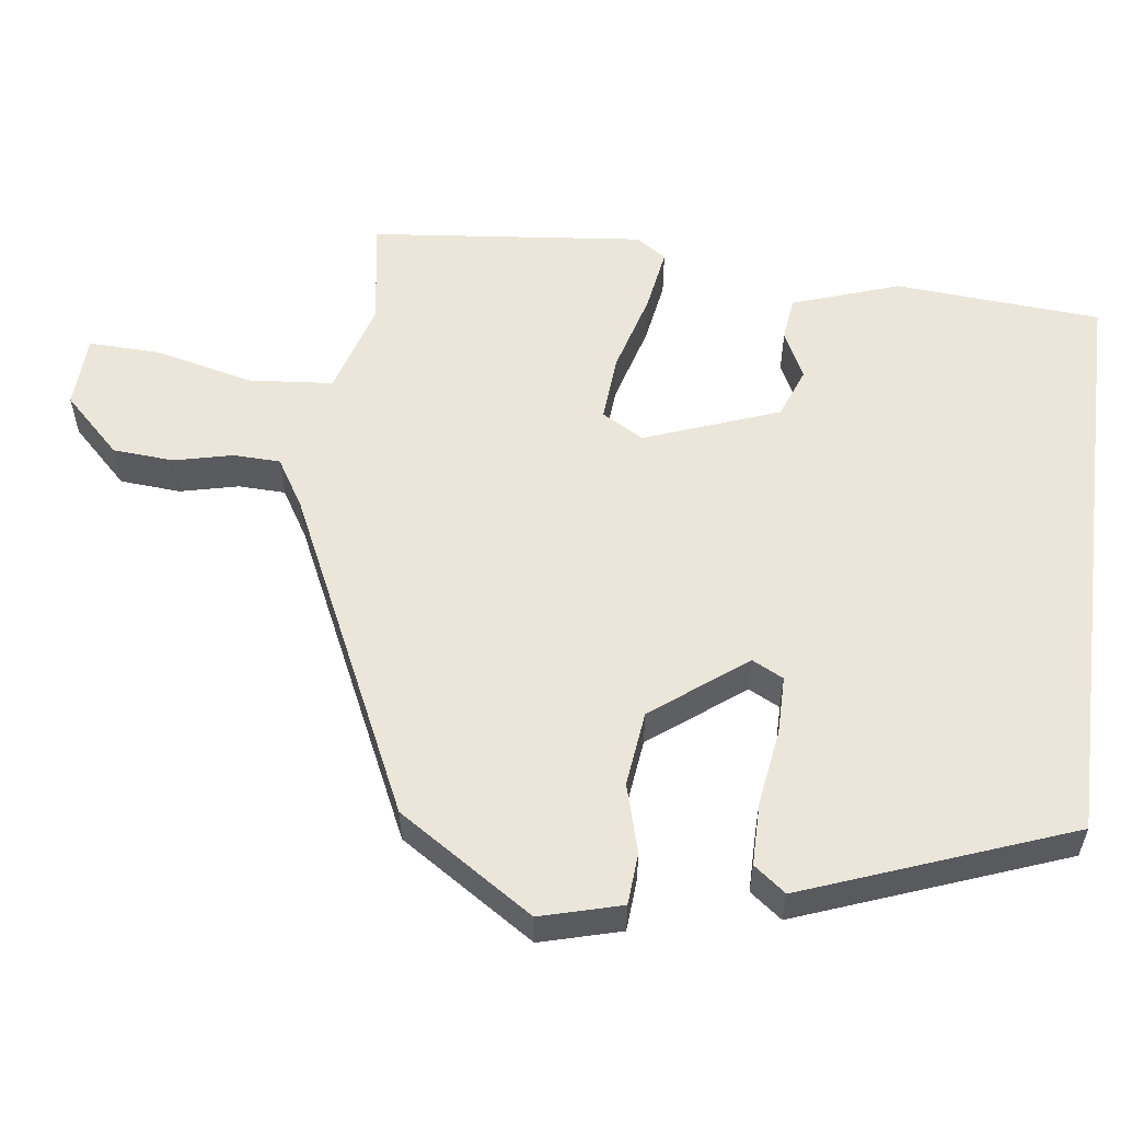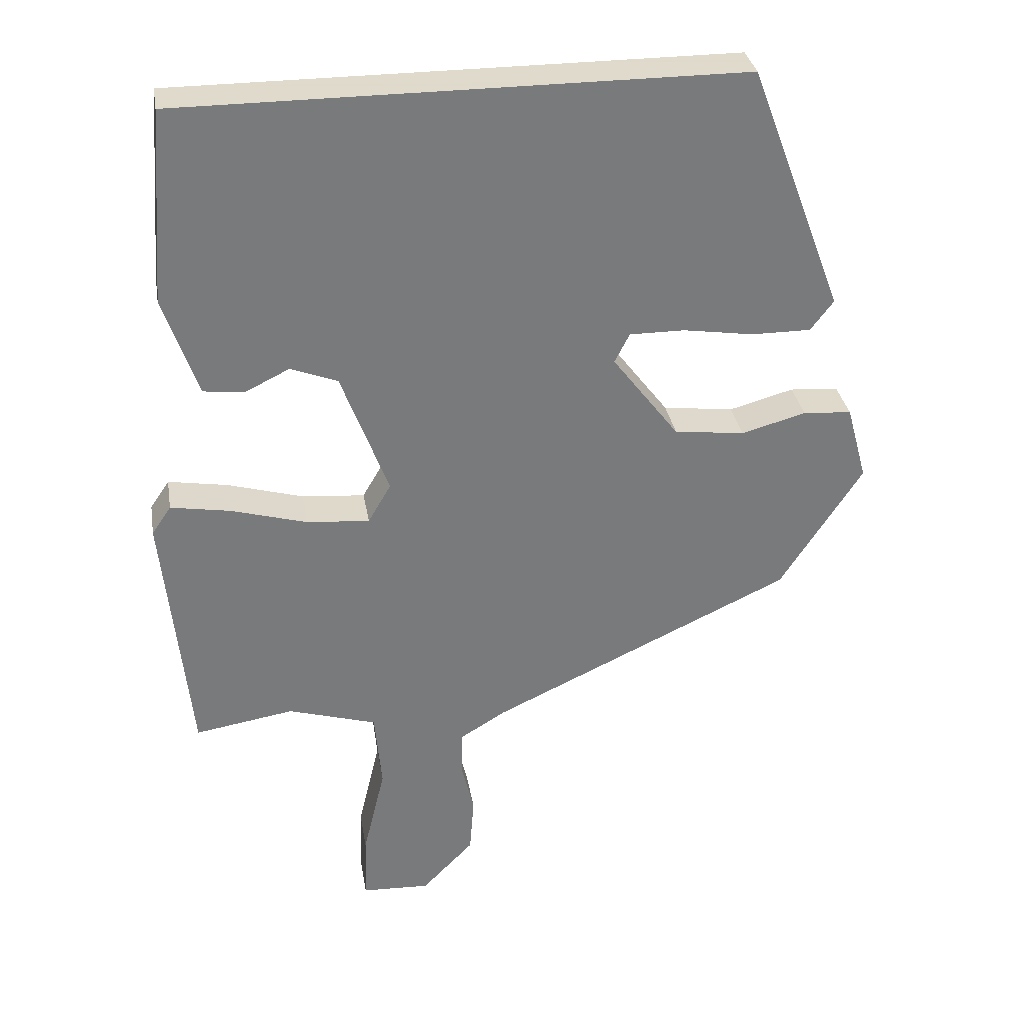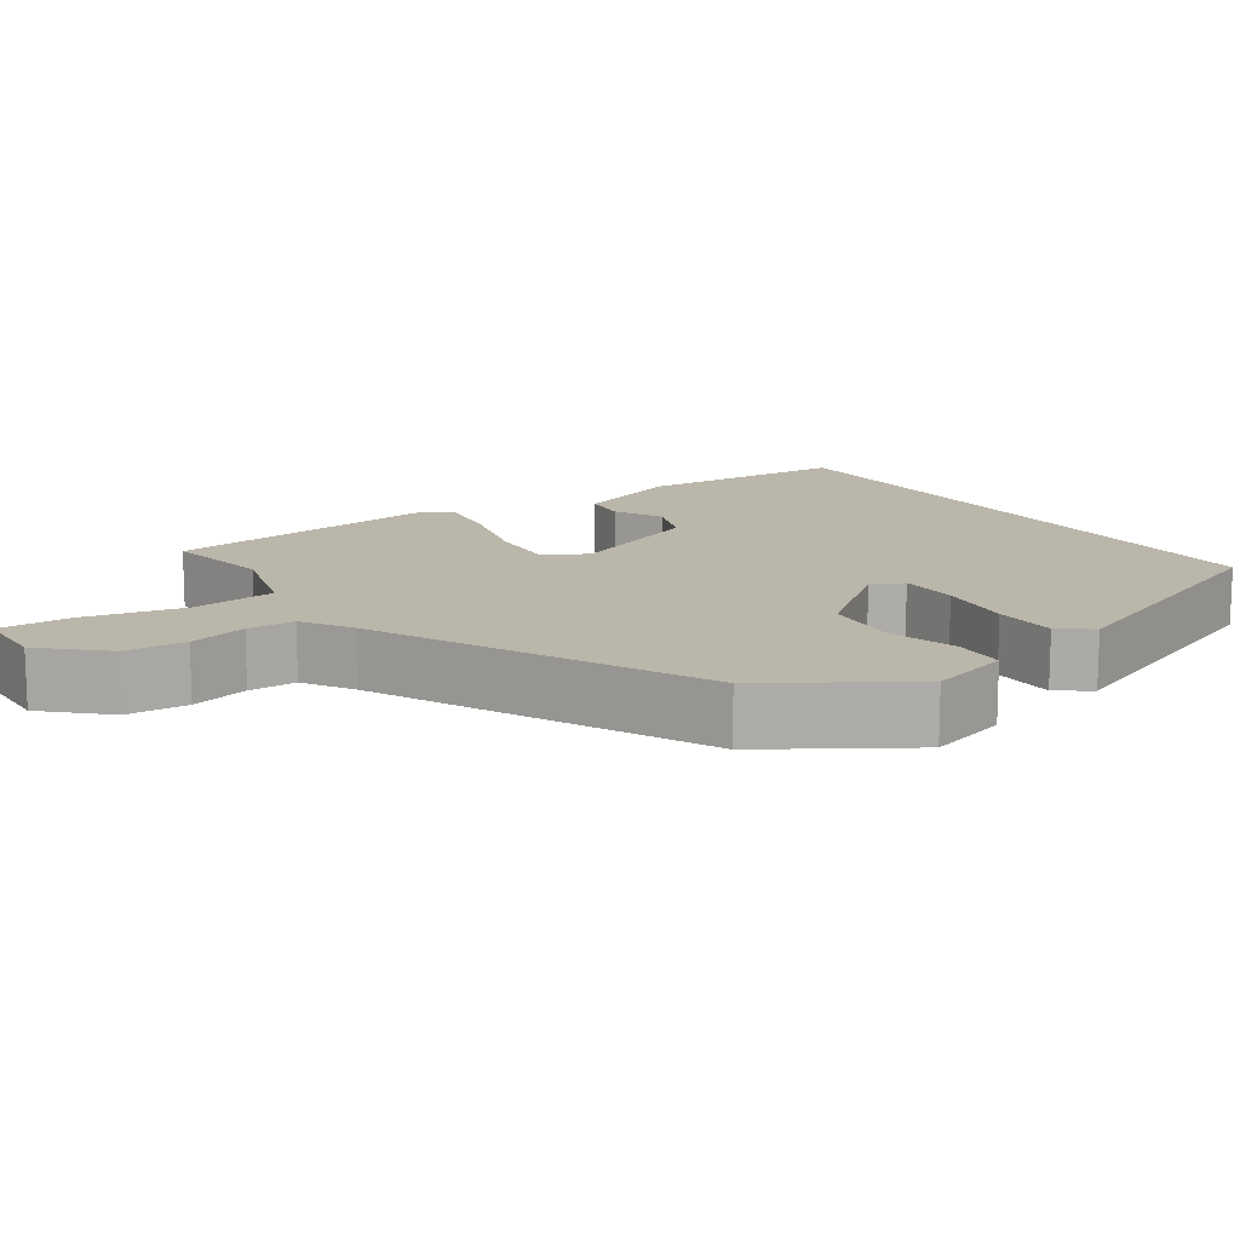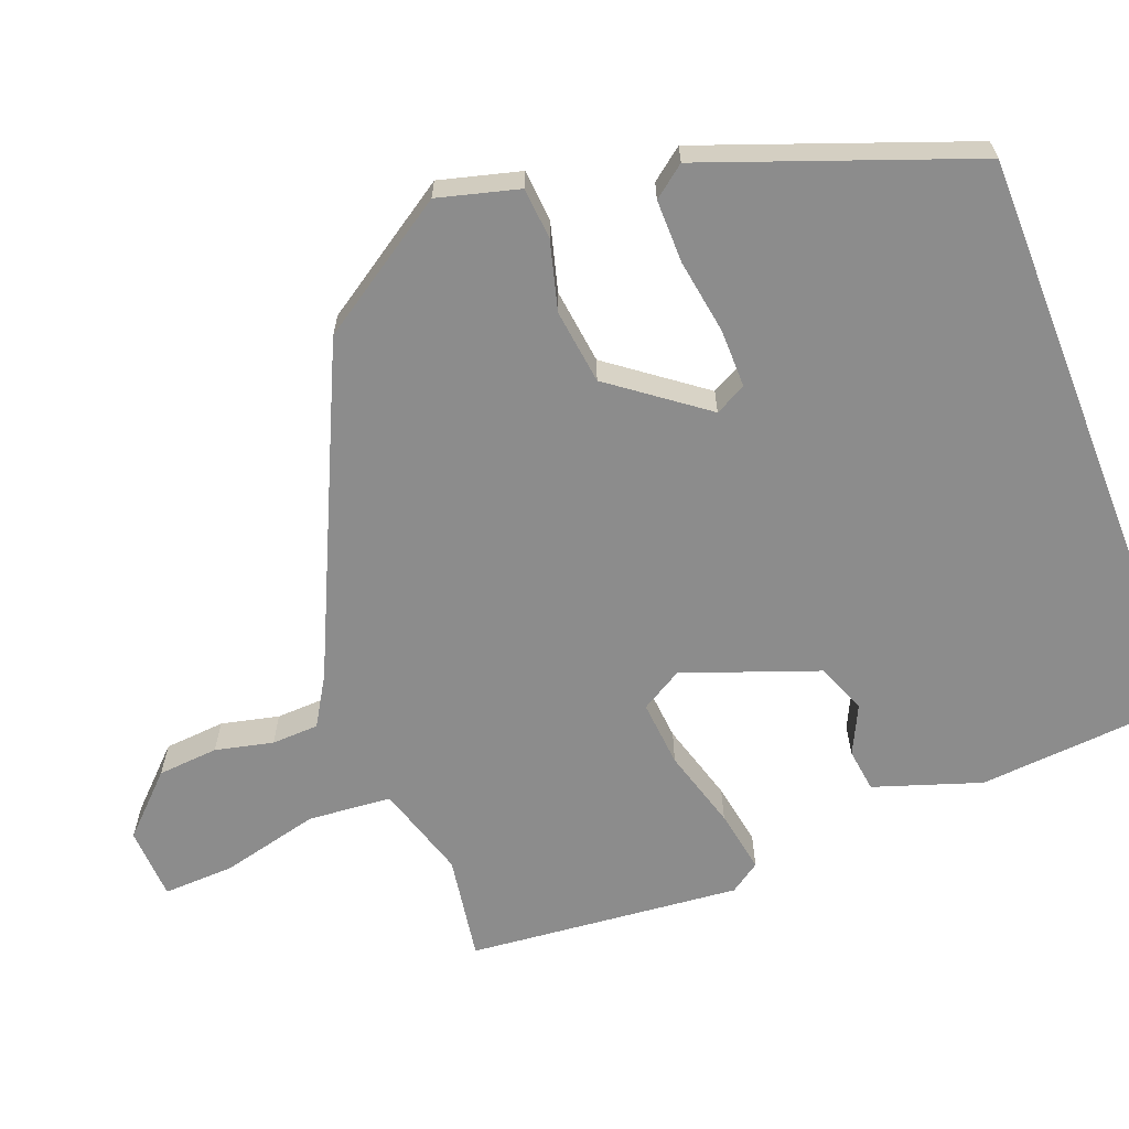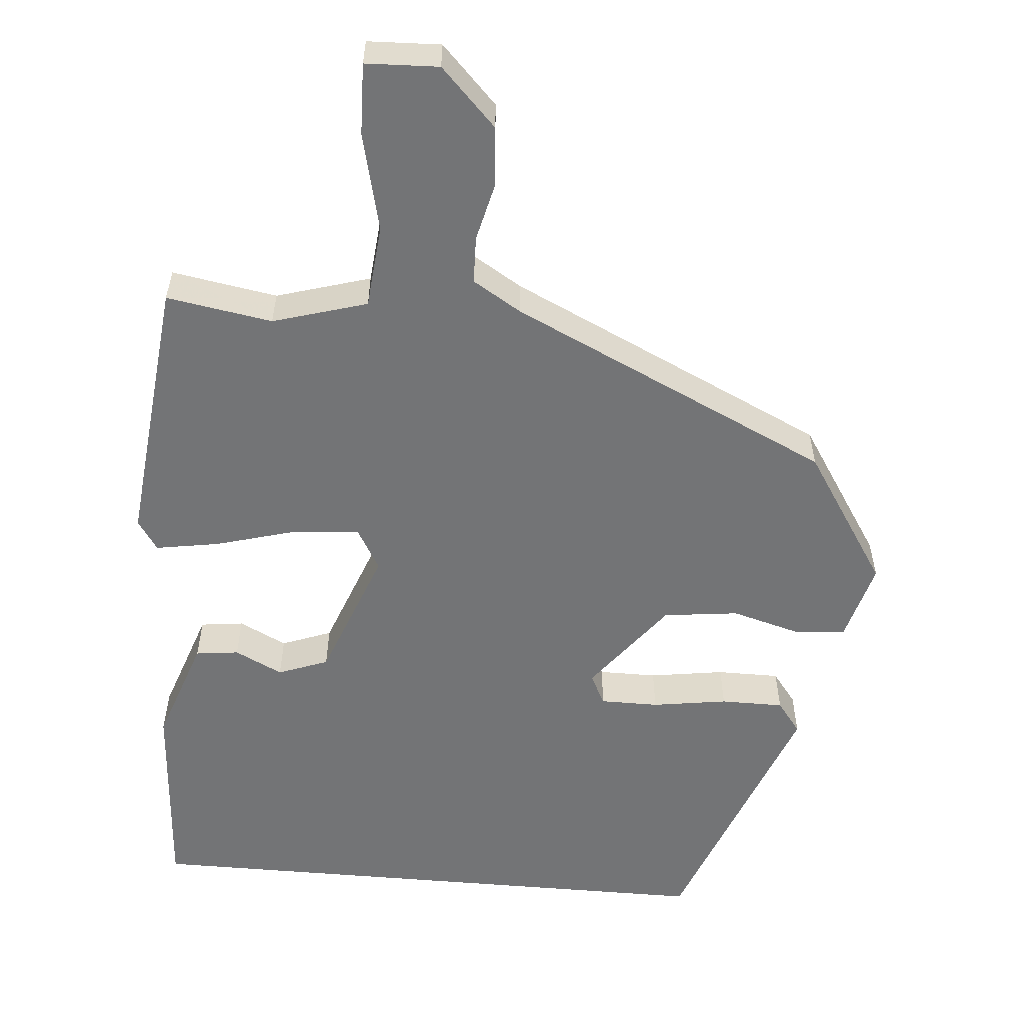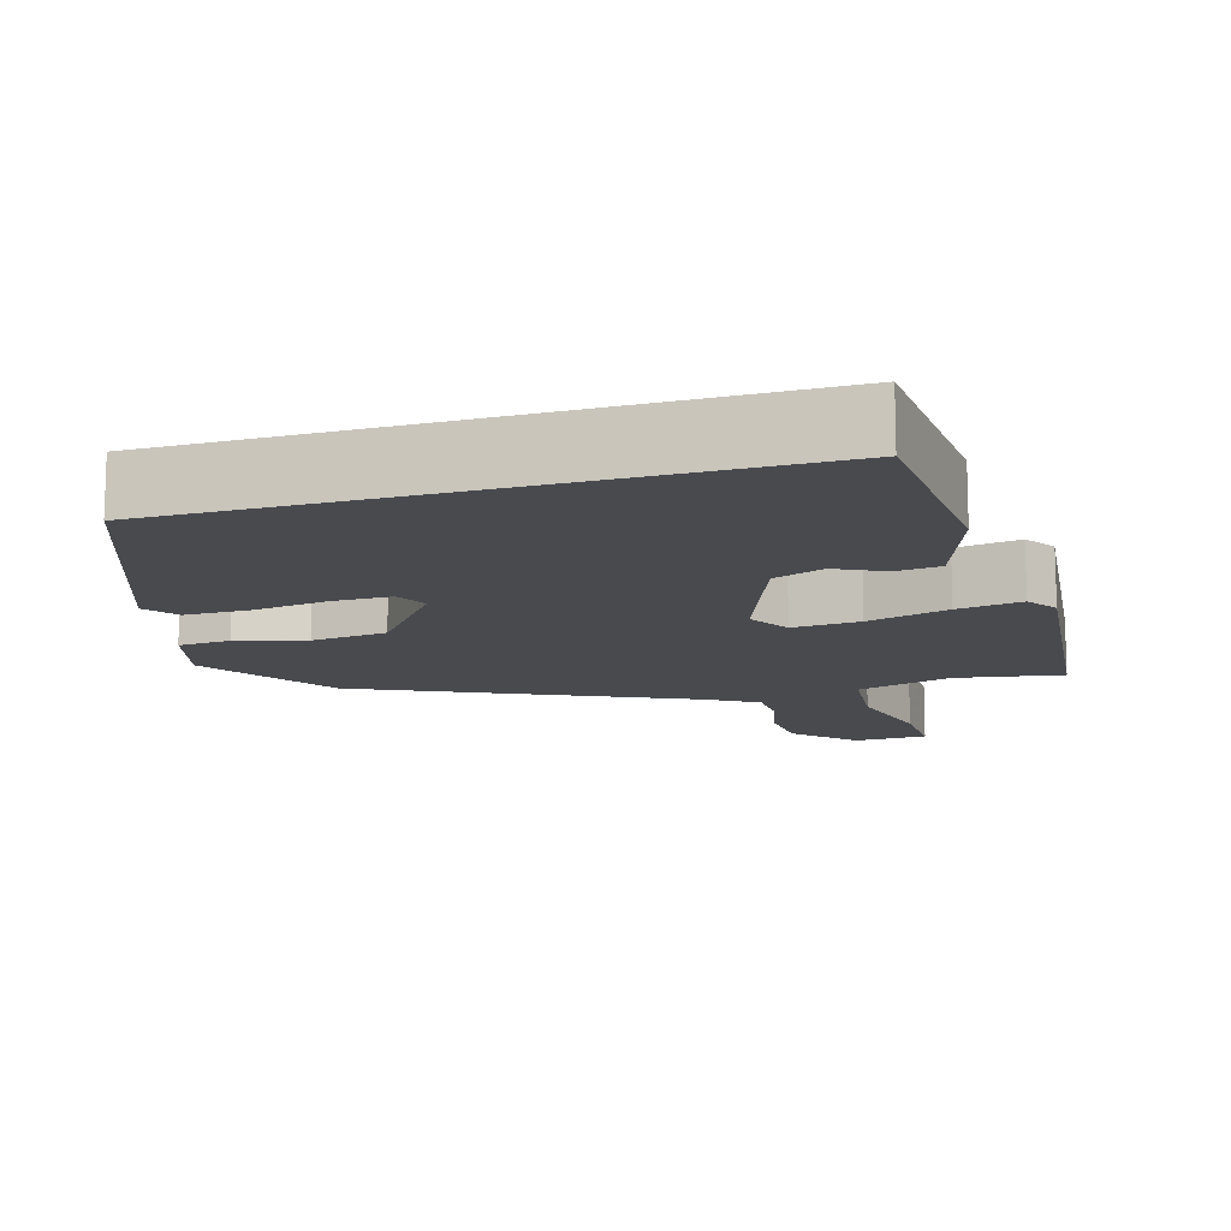
<metadata>
{"format":"obj","ext":"obj","renderer":"f3d","projection":"perspective","resolution":1024,"background":"white","views":[{"elev":56.4,"azim":-82.6,"up":"+Y"},{"elev":32.4,"azim":170.6,"up":"+Z"},{"elev":13.8,"azim":-124.9,"up":"+Y"},{"elev":-64.2,"azim":-68.5,"up":"+Y"},{"elev":-56.2,"azim":175.0,"up":"+Y"},{"elev":-13.2,"azim":16.5,"up":"+Y"}]}
</metadata>
<code>
v -0.341 0.07 0.5
v 0.44 0.07 0.5
v 0.46 0.07 0.23
v 0.412 0.07 0.09
v 0.355 0.07 0.083
v 0.292 0.07 0.114
v 0.226 0.07 0.089
v 0.16 0.07 -0.087
v 0.192 0.07 -0.142
v 0.28 0.07 -0.135
v 0.386 0.07 -0.105
v 0.47 0.07 -0.091
v 0.497 0.07 -0.131
v 0.46 0.07 -0.49
v 0.321 0.07 -0.467
v 0.197 0.07 -0.504
v 0.187 0.07 -0.614
v 0.218 0.07 -0.744
v 0.221 0.07 -0.838
v 0.125 0.07 -0.842
v 0.052 0.07 -0.767
v 0.046 0.07 -0.687
v 0.064 0.07 -0.611
v 0.062 0.07 -0.549
v -0.002 0.07 -0.51
v -0.424 0.07 -0.312
v -0.539 0.07 -0.135
v -0.51 0.07 -0.029
v -0.442 0.07 -0.024
v -0.352 0.07 -0.049
v -0.253 0.07 -0.037
v -0.16 0.07 0.085
v -0.181 0.07 0.126
v -0.258 0.07 0.126
v -0.357 0.07 0.111
v -0.44 0.07 0.111
v -0.472 0.07 0.153
v -0.341 0 0.5
v 0.44 0 0.5
v 0.46 0 0.23
v 0.412 0 0.09
v 0.355 0 0.083
v 0.292 0 0.114
v 0.226 0 0.089
v 0.16 0 -0.087
v 0.192 0 -0.142
v 0.28 0 -0.135
v 0.386 0 -0.105
v 0.47 0 -0.091
v 0.497 0 -0.131
v 0.46 0 -0.49
v 0.321 0 -0.467
v 0.197 0 -0.504
v 0.187 0 -0.614
v 0.218 0 -0.744
v 0.221 0 -0.838
v 0.125 0 -0.842
v 0.052 0 -0.767
v 0.046 0 -0.687
v 0.064 0 -0.611
v 0.062 0 -0.549
v -0.002 0 -0.51
v -0.424 0 -0.312
v -0.539 0 -0.135
v -0.51 0 -0.029
v -0.442 0 -0.024
v -0.352 0 -0.049
v -0.253 0 -0.037
v -0.16 0 0.085
v -0.181 0 0.126
v -0.258 0 0.126
v -0.357 0 0.111
v -0.44 0 0.111
v -0.472 0 0.153
f 34 35 36 37
f 33 34 37 1
f 32 33 1 2
f 31 32 2 3
f 27 28 29 30
f 25 26 27 30
f 24 25 30 31
f 20 21 22 23
f 20 23 24
f 17 18 19 20
f 16 17 20 24
f 12 13 14 15
f 10 11 12 15
f 9 10 15 16
f 8 9 16 24
f 3 4 5 6
f 3 6 7
f 31 3 7
f 8 24 31
f 7 8 31
f 74 73 72 71
f 38 74 71 70
f 39 38 70 69
f 40 39 69 68
f 67 66 65 64
f 67 64 63 62
f 68 67 62 61
f 60 59 58 57
f 61 60 57
f 57 56 55 54
f 61 57 54 53
f 52 51 50 49
f 52 49 48 47
f 53 52 47 46
f 61 53 46 45
f 43 42 41 40
f 44 43 40
f 44 40 68
f 68 61 45
f 68 45 44
f 1 38 39 2
f 2 39 40 3
f 3 40 41 4
f 4 41 42 5
f 5 42 43 6
f 6 43 44 7
f 7 44 45 8
f 8 45 46 9
f 9 46 47 10
f 10 47 48 11
f 11 48 49 12
f 12 49 50 13
f 13 50 51 14
f 14 51 52 15
f 15 52 53 16
f 16 53 54 17
f 17 54 55 18
f 18 55 56 19
f 19 56 57 20
f 20 57 58 21
f 21 58 59 22
f 22 59 60 23
f 23 60 61 24
f 24 61 62 25
f 25 62 63 26
f 26 63 64 27
f 27 64 65 28
f 28 65 66 29
f 29 66 67 30
f 30 67 68 31
f 31 68 69 32
f 32 69 70 33
f 33 70 71 34
f 34 71 72 35
f 35 72 73 36
f 36 73 74 37
f 37 74 38 1

</code>
